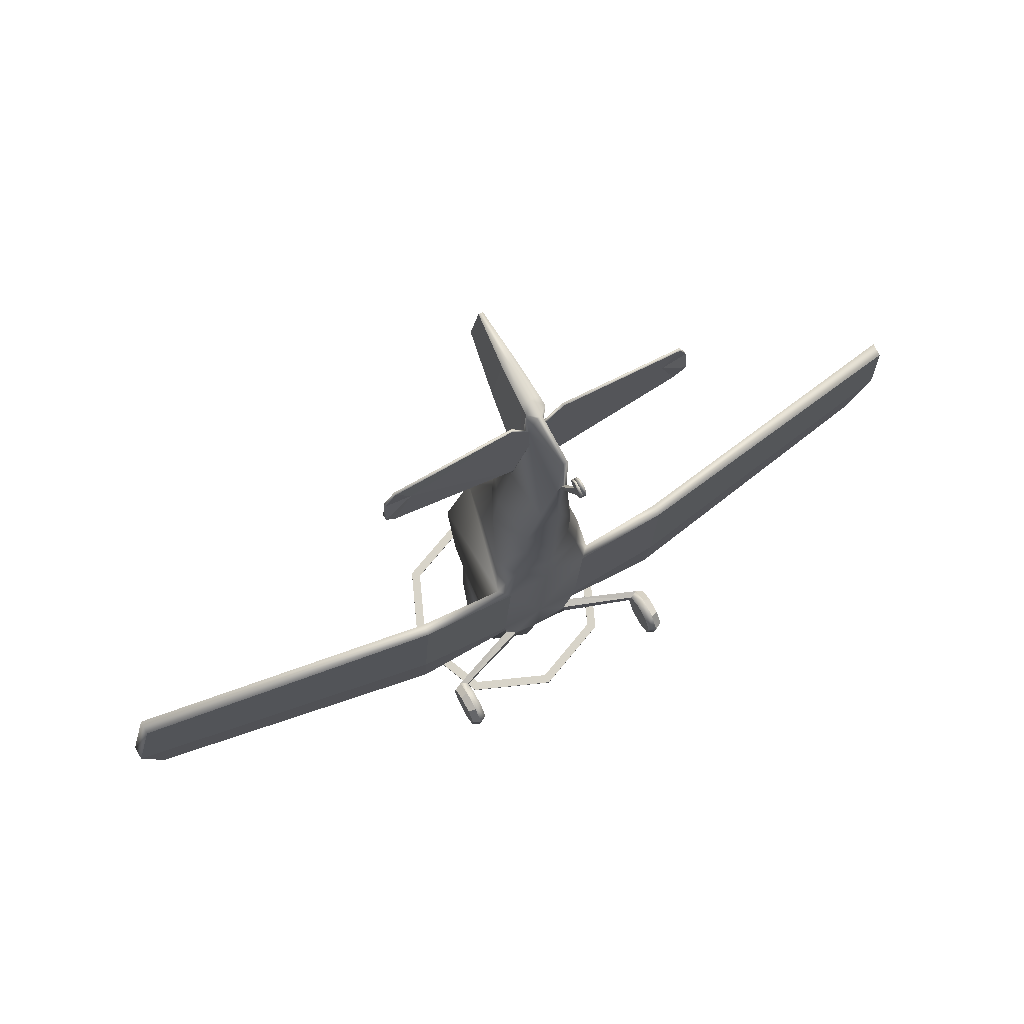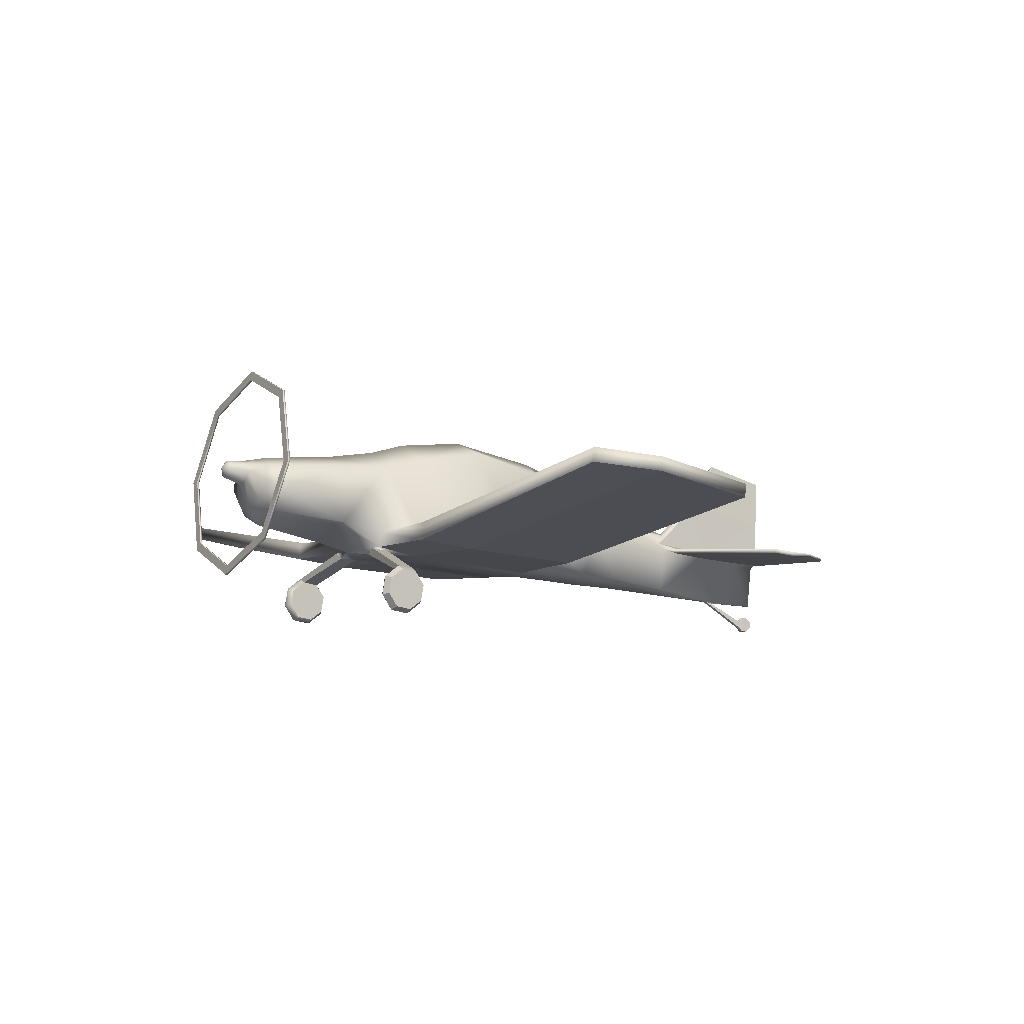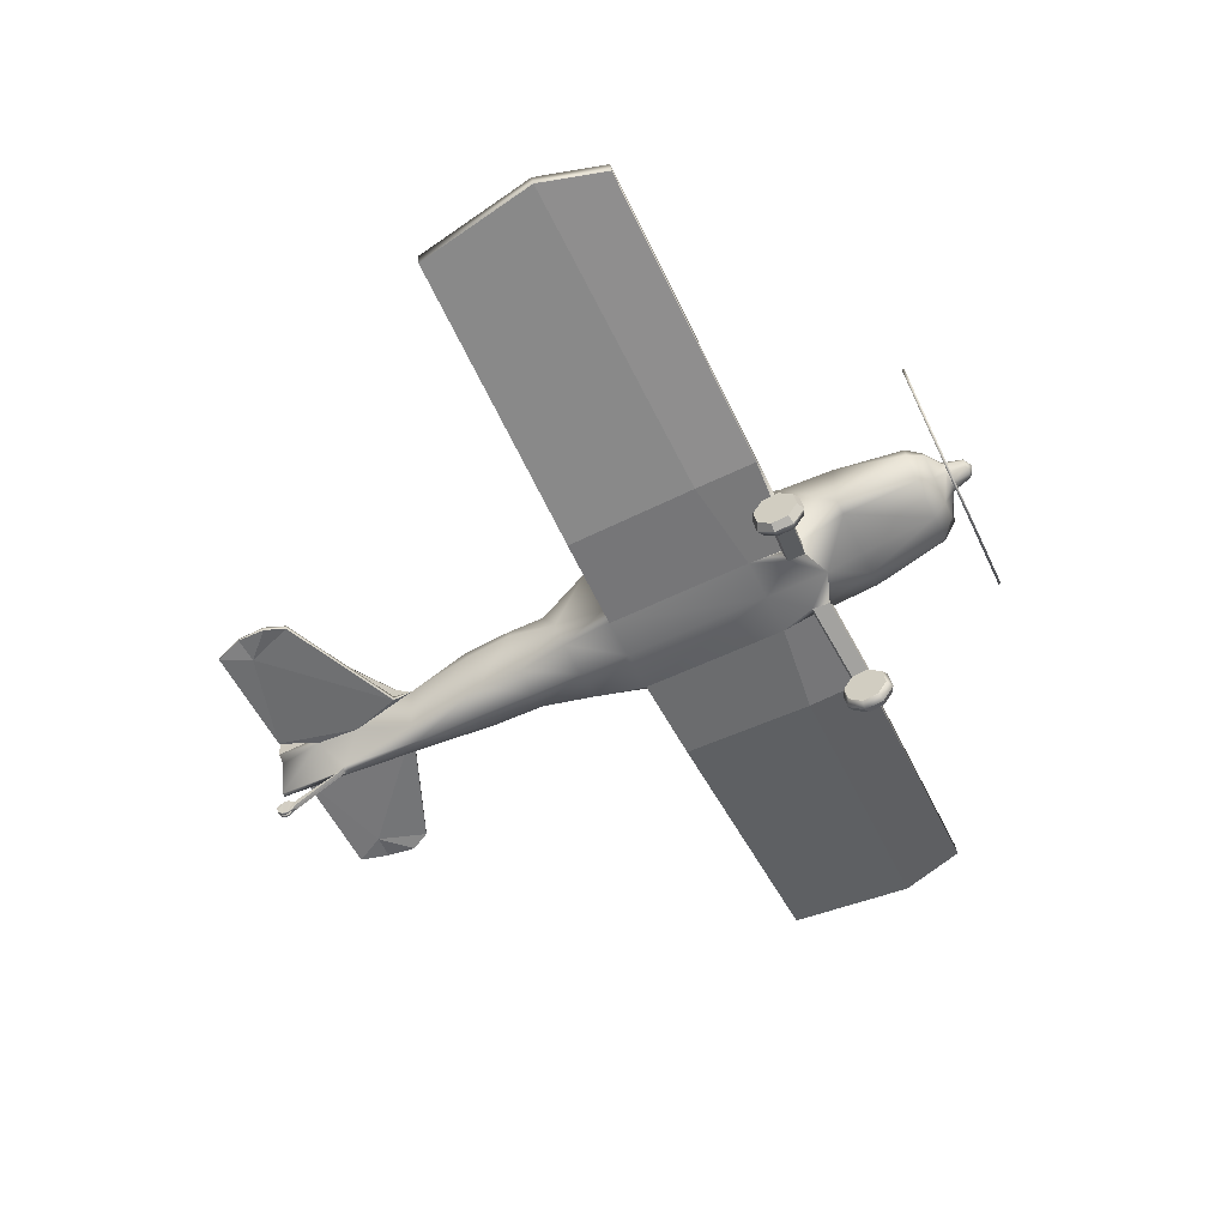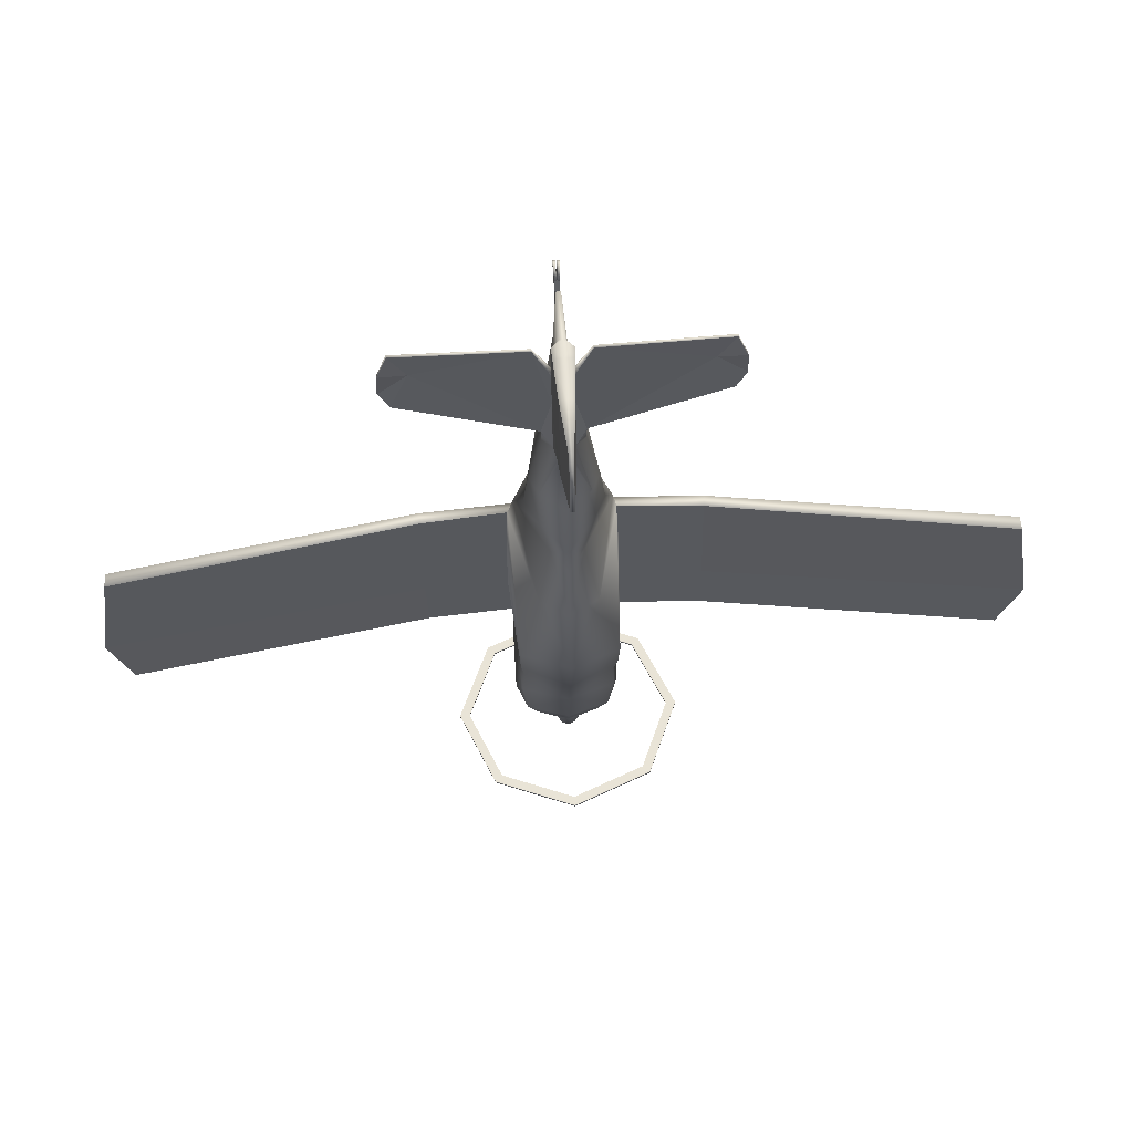
<metadata>
{"format":"obj","ext":"obj","renderer":"f3d","projection":"perspective","resolution":1024,"background":"white","views":[{"elev":69.8,"azim":-28.7,"up":"+Z"},{"elev":-6.5,"azim":-123.8,"up":"+Y"},{"elev":-53.2,"azim":114.8,"up":"+Y"},{"elev":67.8,"azim":176.1,"up":"+Z"}]}
</metadata>
<code>
o SONX_Circle.004
v -0.8197 -0.005707 0.0831
v -0.7635 0.024 0.07681
v -0.8759 0.024 0.07681
v -0.8197 0.018 -0.05835
v -0.7635 0.04394 -0.04215
v -0.8759 0.04394 -0.04215
v -0.8197 0.1373 -0.1401
v -0.7635 0.1442 -0.1109
v -0.8759 0.1811 0.04353
v -0.8759 0.1442 -0.1109
v -0.8197 0.2822 -0.1143
v -0.7635 0.2661 -0.08921
v -0.7635 0.1811 0.04353
v -0.8759 0.2661 -0.08921
v -0.8197 0.3679 0.00396
v -0.7635 0.3382 0.01025
v -0.8759 0.3382 0.01025
v -0.8197 0.3442 0.1454
v -0.7635 0.3183 0.1292
v -0.8759 0.3183 0.1292
v -0.8197 0.225 0.2272
v -0.7635 0.218 0.198
v -0.8759 0.218 0.198
v -0.8197 0.08002 0.2014
v -0.7635 0.0961 0.1763
v -0.8759 0.0961 0.1763
v -0.2957 0.5295 0.2129
v -0.2234 0.4953 0.1967
v -0.2971 0.5499 0.06409
v -0.2305 0.5032 0.06903
v -0.5982 1.699 -0.8992
v -0.8459 1.12 -0.9707
v -0.5982 0.5401 -1.042
v -0.5982 0.5423 -1.06
v -0.5982 1.701 -0.9166
v -0.8459 1.122 -0.9881
v -0.5463 0.5926 -1.053
v -0.7725 1.122 -0.9881
v -0.5463 0.5904 -1.036
v -0.5463 1.649 -0.9054
v -0.5463 1.651 -0.9228
v -0.7725 1.12 -0.9707
v -0.2062 1.277 1.76
v -0.3842 0.4891 1.516
v -0.312 0.4141 1.506
v -0.3519 1.39 1.05
v -0.4068 0.5603 0.9452
v -0.328 1.217 0.1733
v -0.3829 0.6638 0.1051
v -0.2775 0.5645 0.1447
v -0.3113 1.158 -0.7526
v -0.3921 0.9628 -0.7772
v -0.2691 0.8019 -0.7969
v -0.2216 1.169 -0.8614
v -0.3074 1.012 -0.8814
v -0.1787 0.8952 -0.8962
v -0.08363 1.186 -0.947
v -0.1183 1.117 -0.9556
v -0.08363 1.048 -0.9642
v -0.04998 1.184 -1.094
v -0.07069 1.136 -1.1
v -0.04998 1.087 -1.106
v -0.07281 0.7729 3.165
v -0.1437 0.7168 3.162
v -0.1097 0.3496 3.157
v -0.0728 0.7093 3.675
v -0.02807 0.6699 3.672
v -0.03831 0.2743 3.726
v -1.008 0.4443 1.496
v -0.9977 0.5274 1.506
v -1.024 0.5597 0.09363
v -1.012 0.6995 0.1105
v -3.204 0.7657 1.514
v -3.204 0.8649 1.527
v -3.204 0.9218 0.1506
v -3.204 1.026 0.164
v -0.1474 0.6844 3.308
v -0.1474 0.7251 3.31
v -0.1886 0.6111 4.23
v -0.1886 0.6305 4.231
v -0.04979 0.6448 3.982
v -0.07594 0.6723 3.984
v -1.145 0.6116 3.811
v -1.145 0.6461 3.816
v -1.132 0.6213 4.024
v -1.132 0.6402 4.027
v -0.3194 0.4988 0.45
v -0.3519 1.288 0.5056
v -0.4068 0.6181 0.4767
v -1.031 0.5093 0.5408
v -1.019 0.6431 0.5691
v -3.35 0.8774 0.6272
v -3.35 0.9791 0.6448
v -0.2757 0.7288 -0.2494
v -0.3449 1.19 -0.2304
v -0.3901 0.7327 -0.2489
v -0.1764 0.4168 2.604
v -0.2373 0.7443 2.658
v -0.1764 0.8932 2.715
v -0.01914 0.5925 4.291
v -0.01914 0.8453 3.243
v -0.01602 0.2453 4.252
v -0.05113 1.013 4.331
v -0.04852 1.163 3.561
v -0.1785 0.4376 2.261
v -0.1785 0.9519 2.354
v -0.2749 0.7567 2.318
v -1.062 0.5893 4.22
v -1.062 0.6085 4.222
v -0.9449 0.6291 4.015
v -0.9449 0.6099 4.013
v -1.073 0.6377 3.673
v -1.073 0.6727 3.677
v -0.2554 0.4386 1.881
v -0.1144 1.061 2.13
v -0.3453 0.5773 1.911
v -0.07206 0.6468 4.298
v -0.05932 0.9427 3.372
v -0.01825 0.2697 3.754
v -0.01499 0.2606 3.804
v -0.01825 0.05133 4.134
v -0.01499 0.1014 4.144
v -0.006812 0.04674 4.265
v -0.02506 0.04734 4.263
v -0.006812 0.09738 4.273
v -0.0218 0.09738 4.273
v -0.002271 0.01193 4.179
v -0.004541 0.0106 4.222
v -0.02279 0.0112 4.221
v -0.02052 0.01253 4.178
v -0.01953 0.1362 4.227
v -0.01726 0.1375 4.184
v -0.002271 0.1375 4.184
v -0.004541 0.1362 4.227
v -0.01574 1.396 4.378
v -0.01504 1.526 3.848
v -0.06868 0.7269 4.306
v 0.8197 -0.005707 0.0831
v 0.7635 0.024 0.07681
v 0.8759 0.024 0.07681
v 0.8197 0.018 -0.05835
v 0.7635 0.04394 -0.04215
v 0.8759 0.04394 -0.04215
v 0.8197 0.1373 -0.1401
v 0.7635 0.1442 -0.1109
v 0.8759 0.1811 0.04353
v 0.8759 0.1442 -0.1109
v 0.8197 0.2822 -0.1143
v 0.7635 0.2661 -0.08921
v 0.7635 0.1811 0.04353
v 0.8759 0.2661 -0.08921
v 0.8197 0.3679 0.00396
v 0.7635 0.3382 0.01025
v 0.8759 0.3382 0.01025
v 0.8197 0.3442 0.1454
v 0.7635 0.3183 0.1292
v 0.8759 0.3183 0.1292
v 0.8197 0.225 0.2272
v 0.7635 0.218 0.198
v 0.8759 0.218 0.198
v 0.8197 0.08002 0.2014
v 0.7635 0.0961 0.1763
v 0.8759 0.0961 0.1763
v 0.2957 0.5295 0.2129
v 0.2234 0.4953 0.1967
v 0.2971 0.5499 0.06409
v 0.2305 0.5032 0.06903
v 0.5982 1.699 -0.8992
v 0.8459 1.12 -0.9707
v 0.5982 0.5401 -1.042
v 0.5982 0.5423 -1.06
v 0.5982 1.701 -0.9166
v 0.8459 1.122 -0.9881
v 0.5463 0.5926 -1.053
v 0.7725 1.122 -0.9881
v 0.5463 0.5904 -1.036
v 0.5463 1.649 -0.9054
v 0.5463 1.651 -0.9228
v 0.7725 1.12 -0.9707
v 0 1.939 -0.8696
v 0 0.3001 -1.072
v 0 0.3022 -1.089
v 0 1.942 -0.887
v 0 0.3712 -1.063
v 0 1.868 -0.8784
v 0 1.87 -0.8958
v 0 0.3734 -1.08
v 0 1.387 1.773
v 0.2062 1.277 1.76
v 0.3842 0.4891 1.516
v 0.312 0.4141 1.506
v 0 0.4154 1.506
v 0 1.517 1.056
v 0.3519 1.39 1.05
v 0.4068 0.5603 0.9452
v 0 1.37 0.2119
v 0.328 1.217 0.1733
v 0.3829 0.6638 0.1051
v 0.2775 0.5645 0.1447
v 0 0.5328 -0.00939
v 0 1.256 -0.7402
v 0.3113 1.158 -0.7526
v 0.3921 0.9628 -0.7772
v 0.2691 0.8019 -0.7969
v 0 0.7066 -0.8089
v 0 1.233 -0.8532
v 0.2216 1.169 -0.8614
v 0.3074 1.012 -0.8814
v 0.1787 0.8952 -0.8962
v 0 0.8277 -0.9048
v 0 1.215 -0.9435
v 0.08363 1.186 -0.947
v 0.1183 1.117 -0.9556
v 0.08363 1.048 -0.9642
v 0 1.019 -0.9677
v 0 1.204 -1.091
v 0.04998 1.184 -1.094
v 0.07069 1.136 -1.1
v 0.04998 1.087 -1.106
v 0 1.067 -1.108
v 0 1.141 -1.141
v 0.07281 0.7729 3.165
v 0.1437 0.7168 3.162
v 0.1097 0.3496 3.157
v 0 0.3111 3.153
v 0.0728 0.7093 3.675
v 0.02807 0.6699 3.672
v 0.03831 0.2743 3.726
v 0 0.2783 3.723
v 1.008 0.4443 1.496
v 0.9977 0.5274 1.506
v 1.024 0.5597 0.09363
v 1.012 0.6995 0.1105
v 3.204 0.7657 1.514
v 3.204 0.8649 1.527
v 3.204 0.9218 0.1506
v 3.204 1.026 0.164
v 0.1474 0.6844 3.308
v 0.1474 0.7251 3.31
v 0.1886 0.6111 4.23
v 0.1886 0.6305 4.231
v 0.04979 0.6448 3.982
v 0.07594 0.6723 3.984
v 1.145 0.6116 3.811
v 1.145 0.6461 3.816
v 1.132 0.6213 4.024
v 1.132 0.6402 4.027
v 0.3194 0.4988 0.45
v 0 0.498 0.4499
v 0.3519 1.288 0.5056
v 0.4068 0.6181 0.4767
v 0 1.457 0.5131
v 1.031 0.5093 0.5408
v 1.019 0.6431 0.5691
v 3.35 0.8774 0.6272
v 3.35 0.9791 0.6448
v 0.2757 0.7288 -0.2494
v 0 0.5986 -0.2655
v 0.3449 1.19 -0.2304
v 0.3901 0.7327 -0.2489
v 0 1.301 -0.2167
v 0 0.3498 2.63
v 0.1764 0.4168 2.604
v 0.2373 0.7443 2.658
v 0.1764 0.8932 2.715
v 0 1.033 2.728
v 0 0.6461 4.299
v 0.01914 0.5925 4.291
v 0 0.5928 4.294
v 0.01914 0.8453 3.243
v 0 0.8651 3.237
v 0.01602 0.2453 4.252
v 0 0.2453 4.252
v 0 1.171 3.528
v 0 1.012 4.333
v 0.05113 1.013 4.331
v 0.04852 1.163 3.561
v 0.1785 0.4376 2.261
v 0.1785 0.9519 2.354
v 0 1.18 2.389
v 0 0.366 2.252
v 0.2749 0.7567 2.318
v 1.062 0.5893 4.22
v 1.062 0.6085 4.222
v 0.9449 0.6291 4.015
v 0.9449 0.6099 4.013
v 1.073 0.6377 3.673
v 1.073 0.6727 3.677
v 0.2554 0.4386 1.881
v 0.1144 1.061 2.13
v 0 1.246 2.168
v 0 0.3932 1.875
v 0.3453 0.5773 1.911
v 0.07206 0.6468 4.298
v 0 0.9558 3.338
v 0.05932 0.9427 3.372
v 0 0.2682 3.753
v 0.01825 0.2697 3.754
v 0 0.2606 3.804
v 0.01499 0.2606 3.804
v 0 0.05073 4.136
v 0.01825 0.05133 4.134
v 0 0.1014 4.144
v 0.01499 0.1014 4.144
v 0.006812 0.04674 4.265
v 0.02506 0.04734 4.263
v 0.006812 0.09738 4.273
v 0.0218 0.09738 4.273
v 0.002271 0.01193 4.179
v 0.004541 0.0106 4.222
v 0.02279 0.0112 4.221
v 0.02052 0.01253 4.178
v 0.01953 0.1362 4.227
v 0.01726 0.1375 4.184
v 0.002271 0.1375 4.184
v 0.004541 0.1362 4.227
v 0.01574 1.396 4.378
v 0 1.393 4.378
v 0.01504 1.526 3.848
v 0 1.529 3.844
v 0.06868 0.7269 4.306
v 0 0.7255 4.308
f 19 22 13
f 6 3 9
f 10 6 9
f 2 5 13
f 26 23 9
f 22 25 13
f 5 8 13
f 20 17 9
f 3 26 9
f 17 14 9
f 25 2 13
f 8 12 13
f 23 20 9
f 12 16 13
f 14 10 9
f 16 19 13
f 19 27 18
f 16 29 30
f 27 29 15 18
f 118 63 66
f 44 47 70
f 111 83 112
f 67 77 64
f 80 82 66
f 111 85 83
f 110 86 109
f 103 104 66
f 118 66 104
f 120 121 122
f 131 124 126
f 122 130 132
f 7 4 6 10
f 24 21 23 26
f 24 26 3 1
f 6 4 1 3
f 21 18 20 23
f 11 14 17 15
f 11 7 10 14
f 19 28 27
f 33 39 42 32
f 16 15 29
f 42 40 31 32
f 183 186 41 35
f 37 187 182 34
f 35 41 38 36
f 181 184 39 33
f 38 37 34 36
f 30 28 19 16
f 91 93 74 70
f 91 72 76 93
f 111 77 67 79
f 135 136 104 103
f 79 108 111
f 66 63 78
f 129 131 132 130
f 78 113 110
f 78 110 80 66
f 79 67 81
f 111 108 85
f 110 84 86
f 110 113 84
f 40 185 180 31
f 109 80 110
f 111 112 77
f 45 69 90 87
f 71 50 87 90
f 72 91 89 49
f 15 17 20 18
f 90 69 73 92
f 47 89 91 70
f 75 71 90 92
f 120 119 121
f 131 129 124
f 122 121 130
f 121 119 297 301
f 303 299 120 122
f 82 117 137 66
f 103 66 137
f 156 150 159
f 143 146 140
f 147 146 143
f 139 150 142
f 163 146 160
f 159 150 162
f 142 150 145
f 157 146 154
f 140 146 163
f 154 146 151
f 162 150 139
f 145 150 149
f 160 146 157
f 149 150 153
f 151 146 147
f 153 150 156
f 156 155 164
f 153 167 166
f 164 155 152 166
f 296 226 222
f 190 231 195
f 286 287 244
f 227 223 238
f 241 226 243
f 286 244 246
f 285 284 247
f 276 226 277
f 296 277 226
f 299 297 301
f 300 304 302
f 313 308 306
f 304 314 312
f 144 147 143 141
f 161 163 160 158
f 161 138 140 163
f 143 140 138 141
f 158 160 157 155
f 148 152 154 151
f 148 151 147 144
f 156 164 165
f 170 169 179 176
f 153 166 152
f 179 169 168 177
f 183 172 178 186
f 174 171 182 187
f 172 173 175 178
f 181 170 176 184
f 175 173 171 174
f 167 153 156 165
f 254 231 235 256
f 254 256 237 233
f 286 240 227 238
f 317 276 277 319
f 240 286 283
f 226 239 222
f 311 312 314 313
f 239 285 288
f 239 226 241 285
f 240 242 227
f 286 246 283
f 285 247 245
f 285 245 288
f 177 168 180 185
f 284 285 241
f 286 238 287
f 191 248 253 230
f 232 253 248 199
f 233 198 251 254
f 152 155 157 154
f 253 255 234 230
f 195 231 254 251
f 236 255 253 232
f 299 301 303
f 300 302 298
f 313 306 311
f 304 312 302
f 302 301 297 298
f 303 304 300 299
f 181 184 187 182
f 243 226 321 294
f 276 321 226
f 44 46 47
f 43 193 46
f 27 50 29
f 96 53 94
f 206 57 54
f 210 59 215
f 56 58 59
f 99 271 266
f 68 65 225 229
f 49 71 72
f 44 69 45
f 50 96 94
f 99 63 101
f 101 295 271
f 116 106 115
f 68 120 102
f 134 123 128
f 303 127 301
f 50 30 29
f 200 28 30
f 5 2 1 4
f 19 18 21 22
f 5 4 7 8
f 8 7 11 12
f 16 12 11 15
f 225 65 97 262
f 261 95 48 196
f 22 21 24 25
f 2 25 24 1
f 33 32 36 34
f 42 39 37 38
f 124 129 128 123
f 185 40 41 186
f 67 64 65 68
f 71 75 76 72
f 181 33 34 182
f 40 42 38 41
f 35 31 180 183
f 36 32 31 35
f 44 43 46
f 43 188 193
f 27 87 50
f 322 137 117 267
f 274 295 118 104
f 96 52 53
f 65 64 98 97
f 114 116 44 45
f 99 266 280 106
f 206 211 57
f 210 56 59
f 78 63 64 77
f 56 55 58
f 61 58 57 60
f 94 53 205 258
f 60 57 211 216
f 62 61 221
f 60 216 221
f 220 62 221
f 61 60 221
f 88 89 47 46
f 118 101 63
f 99 101 271
f 130 121 301 127
f 49 50 71
f 44 70 69
f 52 96 95 51
f 92 73 74 93
f 273 269 100 102
f 129 130 127 128
f 85 86 84 83
f 69 70 74 73
f 98 99 106 107
f 104 136 320 274
f 84 113 112 83
f 97 98 107 105
f 54 55 52 51
f 105 107 116 114
f 126 124 123 125
f 134 133 132 131
f 48 49 89 88
f 125 134 131 126
f 79 80 109 108
f 135 103 275 318
f 64 63 99 98
f 50 49 96
f 133 303 122 132
f 280 291 115 106
f 87 27 28 249
f 94 258 200 50
f 56 53 52 55
f 116 115 43 44
f 88 46 193 252
f 114 45 192 292
f 115 291 188 43
f 101 118 295
f 120 299 273 102
f 68 102 81 67
f 51 95 261 201
f 297 119 68 229
f 116 107 106
f 54 51 201 206
f 80 79 81 82
f 58 55 54 57
f 210 205 53 56
f 105 114 292 281
f 62 220 215 59
f 113 78 77 112
f 68 119 120
f 128 127 133 134
f 97 105 281 262
f 187 37 39 184
f 61 62 59 58
f 134 125 123
f 96 49 48 95
f 48 88 252 196
f 85 108 109 86
f 303 133 127
f 249 192 45 87
f 117 100 269 267
f 50 200 30
f 200 249 28
f 75 92 93 76
f 318 136 135
f 318 320 136
f 275 103 137 322
f 81 100 117 82
f 100 81 102
f 190 195 194
f 189 194 193
f 164 166 199
f 260 257 204
f 206 207 212
f 210 215 214
f 209 214 213
f 265 266 271
f 228 229 225 224
f 198 233 232
f 190 191 230
f 199 257 260
f 265 270 222
f 270 271 295
f 293 290 279
f 228 272 300
f 316 310 305
f 303 301 309
f 199 166 167
f 200 167 165
f 142 141 138 139
f 156 159 158 155
f 142 145 144 141
f 145 149 148 144
f 153 152 148 149
f 225 262 263 224
f 261 196 197 259
f 159 162 161 158
f 139 138 161 162
f 170 171 173 169
f 179 175 174 176
f 306 305 310 311
f 185 186 178 177
f 227 228 224 223
f 232 233 237 236
f 181 182 171 170
f 177 178 175 179
f 172 183 180 168
f 173 172 168 169
f 190 194 189
f 189 193 188
f 164 199 248
f 322 267 294 321
f 274 277 296 295
f 260 204 203
f 224 263 264 223
f 289 191 190 293
f 265 279 280 266
f 206 212 211
f 210 214 209
f 239 238 223 222
f 209 213 208
f 218 217 212 213
f 257 258 205 204
f 217 216 211 212
f 219 221 218
f 217 221 216
f 220 221 219
f 218 221 217
f 250 194 195 251
f 296 222 270
f 265 271 270
f 312 309 301 302
f 198 232 199
f 190 230 231
f 203 202 259 260
f 255 256 235 234
f 273 272 268 269
f 311 310 309 312
f 246 244 245 247
f 230 234 235 231
f 264 282 279 265
f 277 274 320 319
f 245 244 287 288
f 263 278 282 264
f 207 202 203 208
f 278 289 293 282
f 308 307 305 306
f 316 313 314 315
f 197 250 251 198
f 307 308 313 316
f 240 283 284 241
f 317 318 275 276
f 223 264 265 222
f 199 260 198
f 315 314 304 303
f 280 279 290 291
f 248 249 165 164
f 257 199 200 258
f 209 208 203 204
f 293 190 189 290
f 250 252 193 194
f 289 292 192 191
f 290 189 188 291
f 270 295 296
f 300 272 273 299
f 228 227 242 272
f 202 201 261 259
f 297 229 228 298
f 293 279 282
f 207 206 201 202
f 241 243 242 240
f 213 212 207 208
f 210 209 204 205
f 278 281 292 289
f 219 214 215 220
f 288 287 238 239
f 228 300 298
f 310 316 315 309
f 263 262 281 278
f 187 184 176 174
f 218 213 214 219
f 316 305 307
f 260 259 197 198
f 197 196 252 250
f 246 247 284 283
f 303 309 315
f 249 248 191 192
f 294 267 269 268
f 199 167 200
f 200 165 249
f 236 237 256 255
f 183 186 185 180
f 318 317 319
f 318 319 320
f 275 322 321 276
f 242 243 294 268
f 268 272 242

</code>
